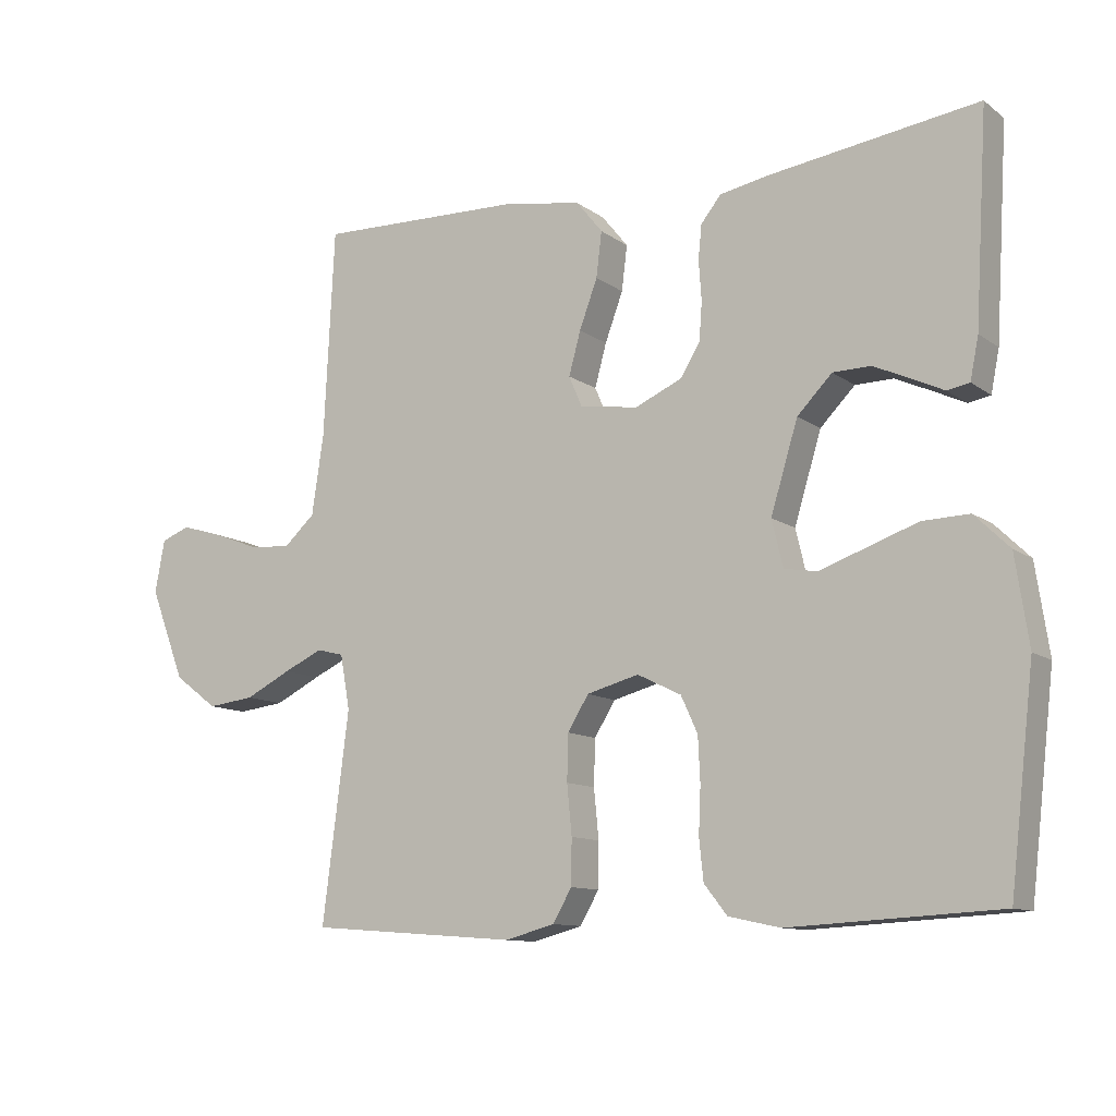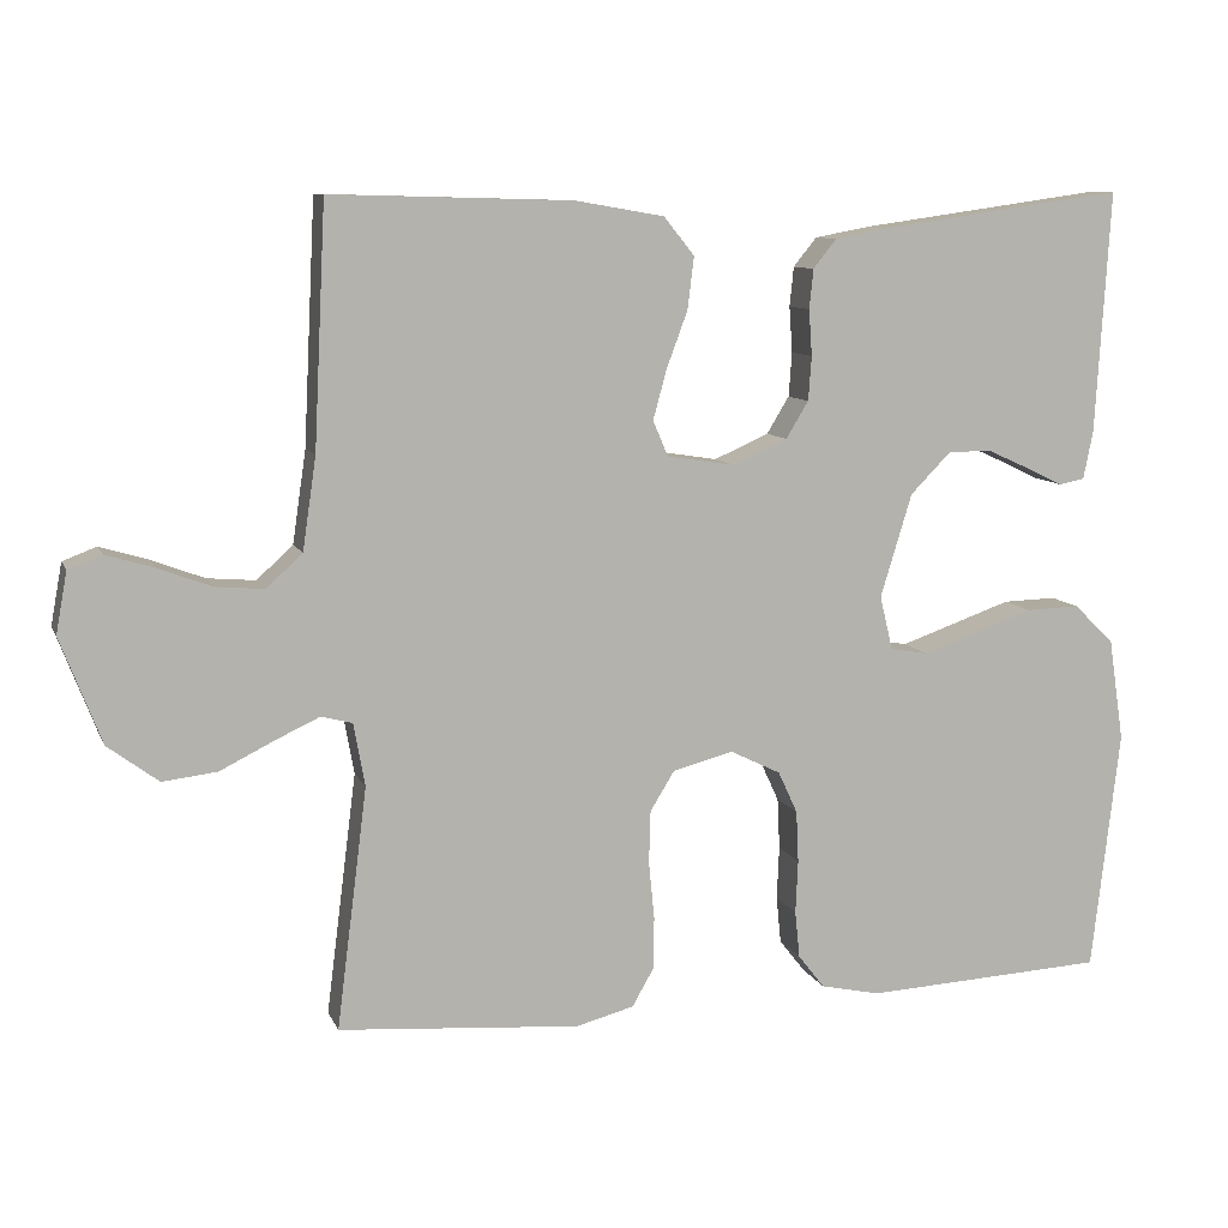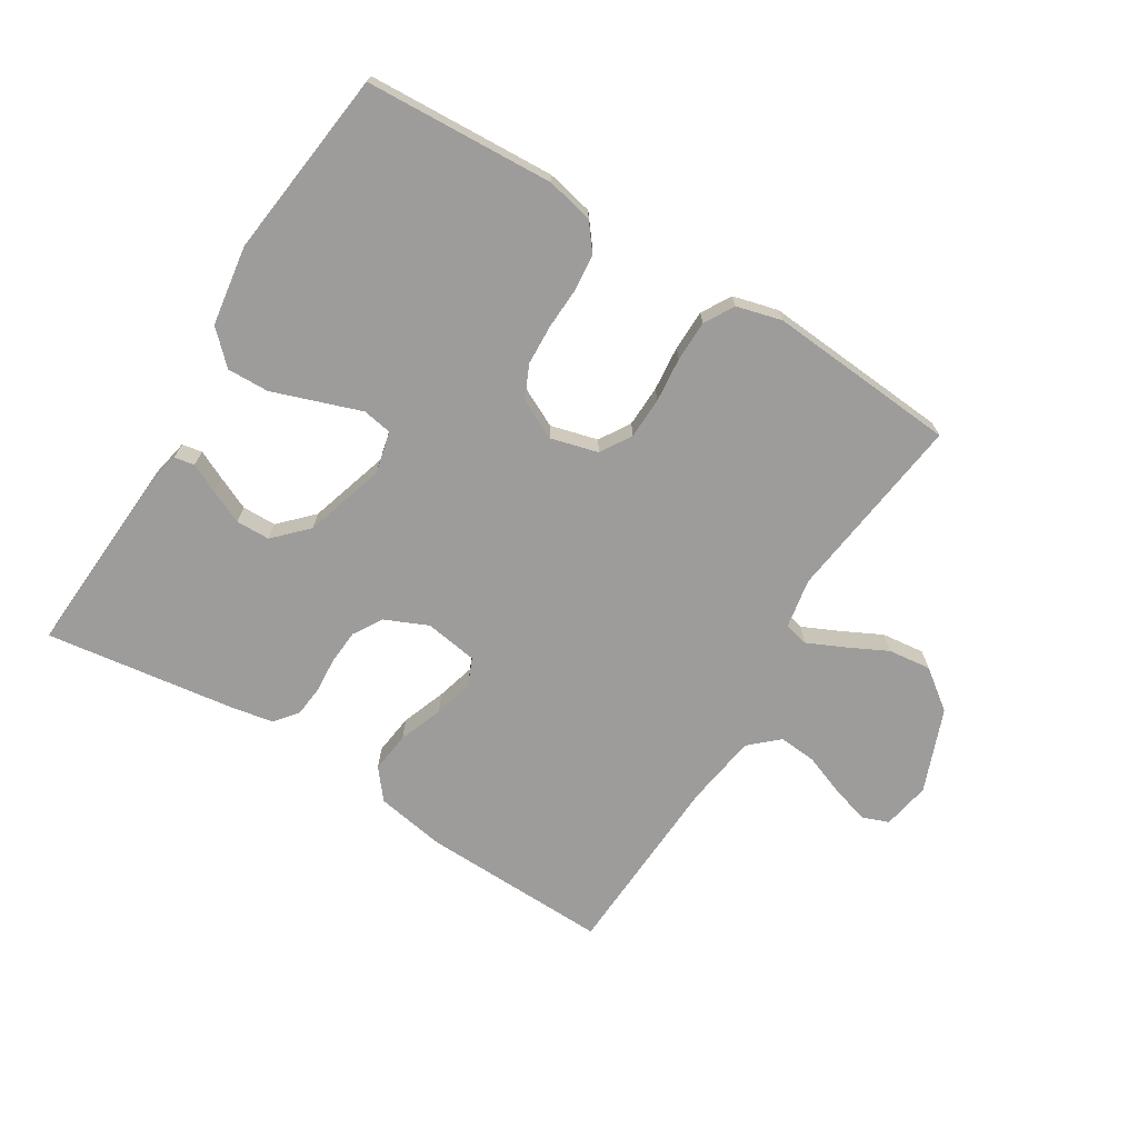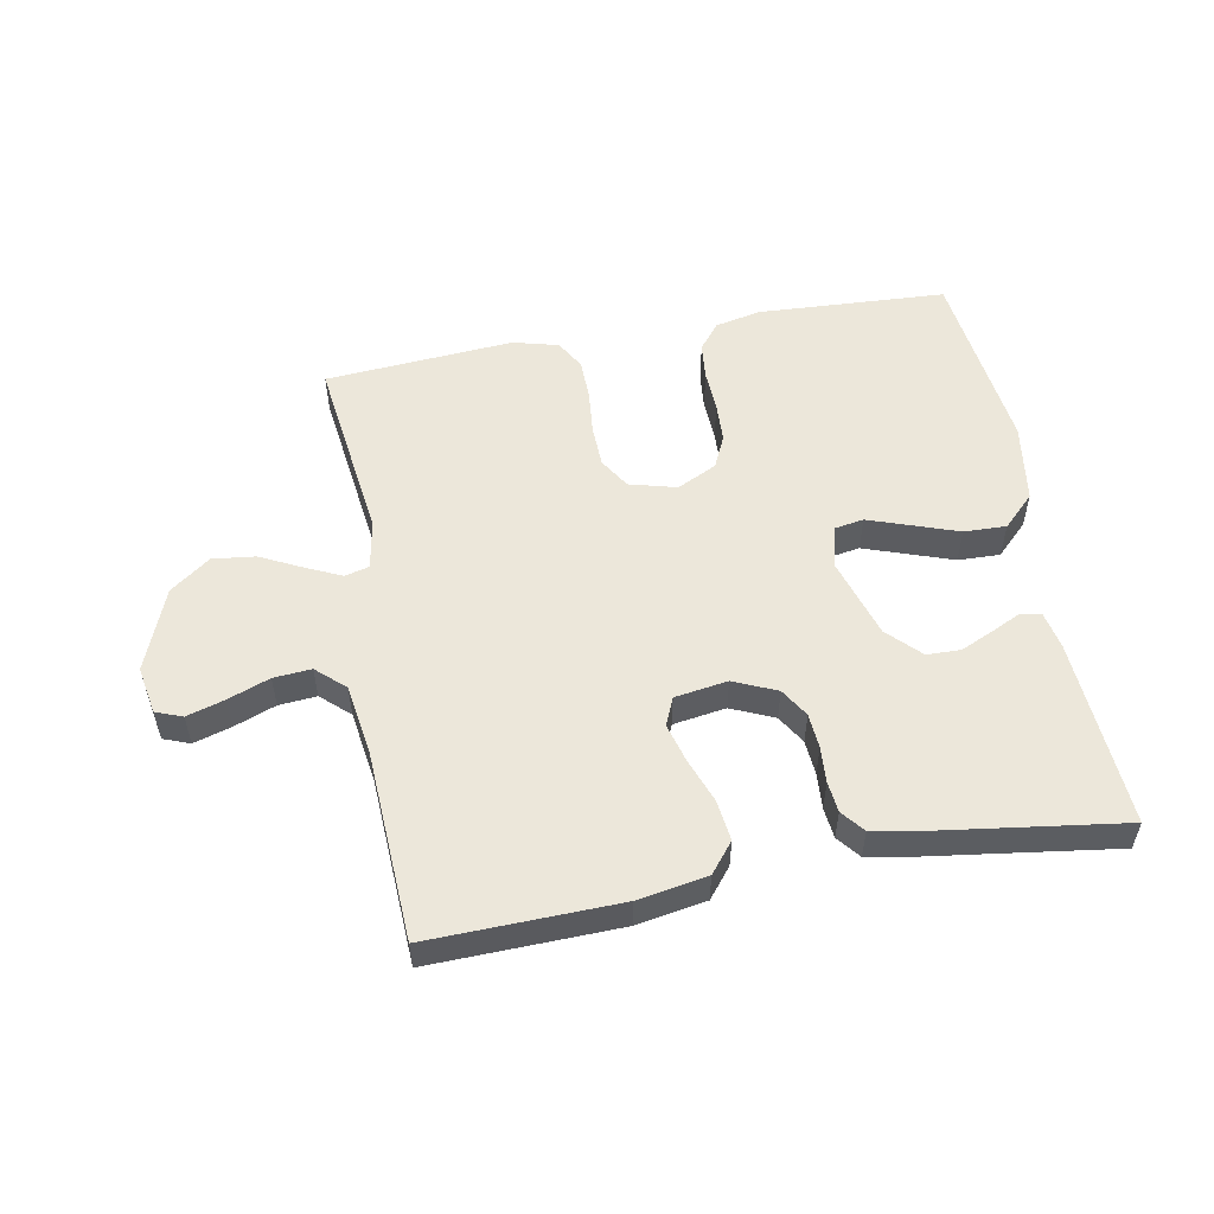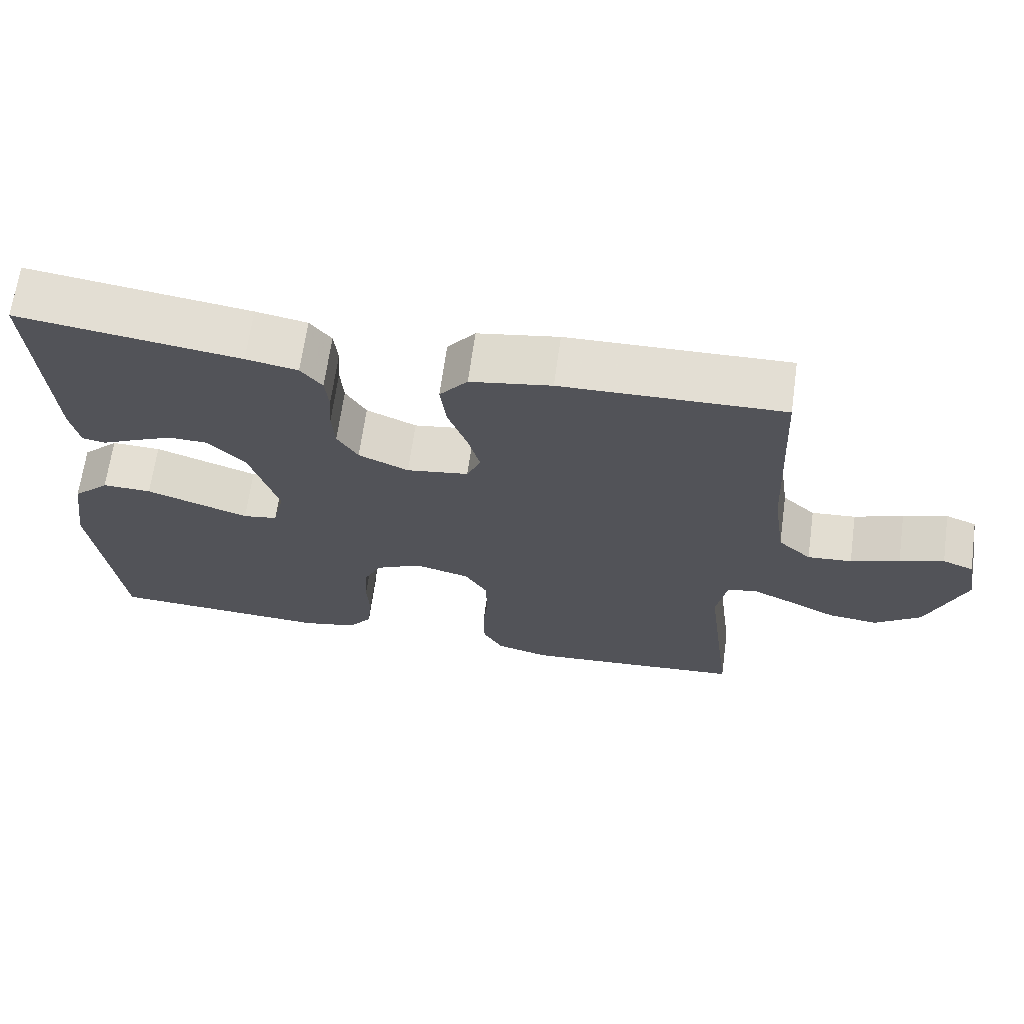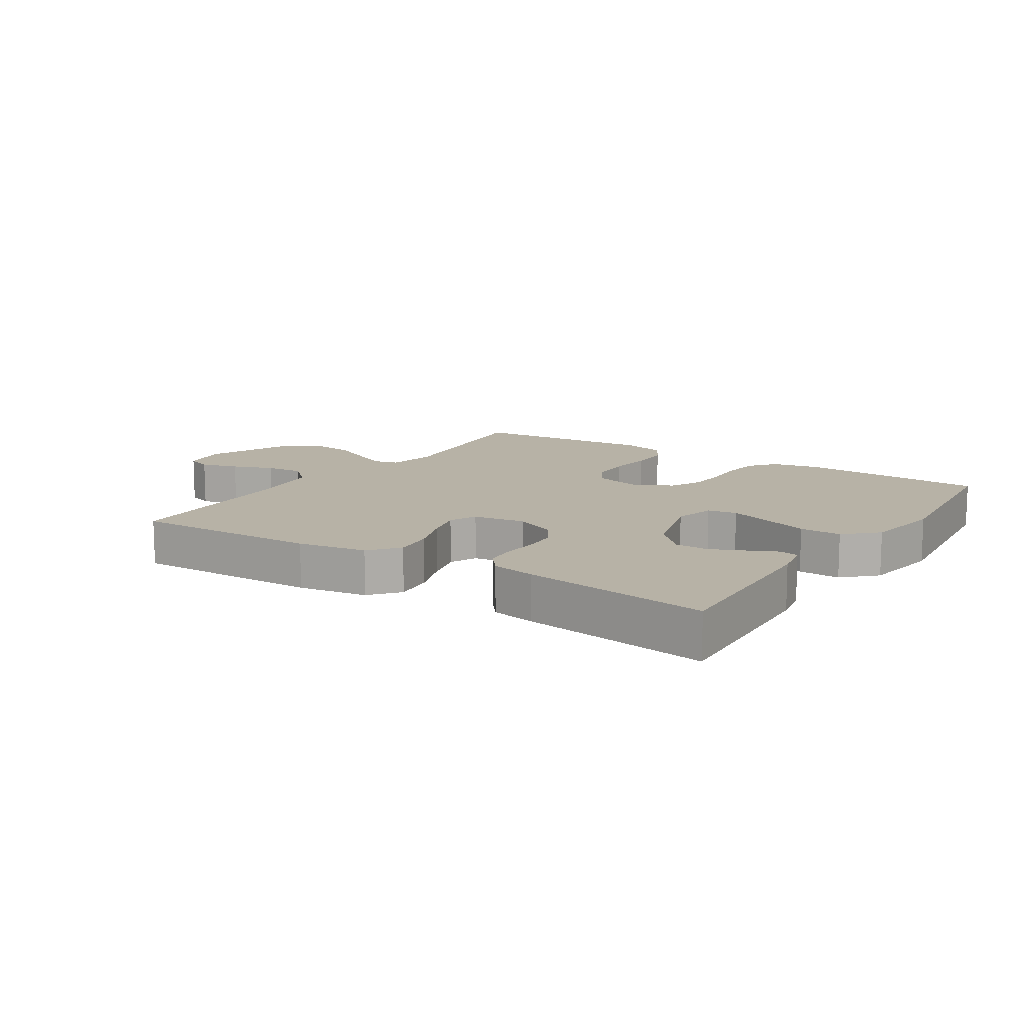
<metadata>
{"format":"obj","ext":"obj","renderer":"f3d","projection":"perspective","resolution":1024,"background":"white","views":[{"elev":-11.1,"azim":31.1,"up":"+Z"},{"elev":9.4,"azim":-16.3,"up":"+Z"},{"elev":-70.3,"azim":148.3,"up":"+Y"},{"elev":54.1,"azim":-10.5,"up":"+Y"},{"elev":66.8,"azim":-172.1,"up":"+Z"},{"elev":12.3,"azim":33.4,"up":"+Y"}]}
</metadata>
<code>
v -0.5 0.07 -0.5
v -0.462 0.07 -0.2
v -0.476 0.07 -0.122
v -0.515 0.07 -0.112
v -0.571 0.07 -0.138
v -0.637 0.07 -0.171
v -0.705 0.07 -0.179
v -0.768 0.07 -0.132
v -0.819 0.07 0
v -0.805 0.07 0.076
v -0.763 0.07 0.092
v -0.703 0.07 0.074
v -0.637 0.07 0.049
v -0.577 0.07 0.044
v -0.532 0.07 0.085
v -0.515 0.07 0.2
v -0.5 0.07 0.5
v -0.2 0.07 0.492
v -0.09 0.07 0.473
v -0.052 0.07 0.426
v -0.06 0.07 0.361
v -0.086 0.07 0.291
v -0.103 0.07 0.229
v -0.084 0.07 0.185
v 0 0.07 0.172
v 0.068 0.07 0.202
v 0.096 0.07 0.248
v 0.1 0.07 0.303
v 0.096 0.07 0.36
v 0.101 0.07 0.409
v 0.13 0.07 0.445
v 0.2 0.07 0.458
v 0.5 0.07 0.5
v 0.482 0.07 0.2
v 0.47 0.07 0.14
v 0.438 0.07 0.134
v 0.392 0.07 0.156
v 0.339 0.07 0.18
v 0.285 0.07 0.179
v 0.235 0.07 0.128
v 0.196 0.07 0
v 0.212 0.07 -0.067
v 0.259 0.07 -0.075
v 0.325 0.07 -0.052
v 0.399 0.07 -0.026
v 0.466 0.07 -0.024
v 0.516 0.07 -0.073
v 0.535 0.07 -0.2
v 0.5 0.07 -0.5
v 0.2 0.07 -0.516
v 0.126 0.07 -0.5
v 0.093 0.07 -0.458
v 0.087 0.07 -0.399
v 0.09 0.07 -0.333
v 0.087 0.07 -0.269
v 0.063 0.07 -0.217
v 0 0.07 -0.186
v -0.075 0.07 -0.206
v -0.105 0.07 -0.255
v -0.107 0.07 -0.321
v -0.1 0.07 -0.392
v -0.101 0.07 -0.457
v -0.128 0.07 -0.504
v -0.2 0.07 -0.523
v -0.5 0 -0.5
v -0.462 0 -0.2
v -0.476 0 -0.122
v -0.515 0 -0.112
v -0.571 0 -0.138
v -0.637 0 -0.171
v -0.705 0 -0.179
v -0.768 0 -0.132
v -0.819 0 0
v -0.805 0 0.076
v -0.763 0 0.092
v -0.703 0 0.074
v -0.637 0 0.049
v -0.577 0 0.044
v -0.532 0 0.085
v -0.515 0 0.2
v -0.5 0 0.5
v -0.2 0 0.492
v -0.09 0 0.473
v -0.052 0 0.426
v -0.06 0 0.361
v -0.086 0 0.291
v -0.103 0 0.229
v -0.084 0 0.185
v 0 0 0.172
v 0.068 0 0.202
v 0.096 0 0.248
v 0.1 0 0.303
v 0.096 0 0.36
v 0.101 0 0.409
v 0.13 0 0.445
v 0.2 0 0.458
v 0.5 0 0.5
v 0.482 0 0.2
v 0.47 0 0.14
v 0.438 0 0.134
v 0.392 0 0.156
v 0.339 0 0.18
v 0.285 0 0.179
v 0.235 0 0.128
v 0.196 0 0
v 0.212 0 -0.067
v 0.259 0 -0.075
v 0.325 0 -0.052
v 0.399 0 -0.026
v 0.466 0 -0.024
v 0.516 0 -0.073
v 0.535 0 -0.2
v 0.5 0 -0.5
v 0.2 0 -0.516
v 0.126 0 -0.5
v 0.093 0 -0.458
v 0.087 0 -0.399
v 0.09 0 -0.333
v 0.087 0 -0.269
v 0.063 0 -0.217
v 0 0 -0.186
v -0.075 0 -0.206
v -0.105 0 -0.255
v -0.107 0 -0.321
v -0.1 0 -0.392
v -0.101 0 -0.457
v -0.128 0 -0.504
v -0.2 0 -0.523
f 63 64 1 2
f 60 61 62 63
f 59 60 63 2
f 58 59 2 3
f 57 58 3 4
f 51 52 53 54
f 51 54 55
f 50 51 55
f 49 50 55
f 48 49 55 56
f 44 45 46 47
f 43 44 47 48
f 42 43 48 56
f 34 35 36 37
f 34 37 38
f 33 34 38 39
f 28 29 30 31
f 27 28 31 32
f 19 20 21 22
f 19 22 23
f 16 17 18 19
f 15 16 19 23
f 14 15 23 24
f 10 11 12 13
f 8 9 10 13
f 8 13 14
f 5 6 7 8
f 4 5 8 14
f 57 4 14 24
f 41 42 56 57
f 40 41 57 24
f 27 32 33 39
f 26 27 39 40
f 25 26 40
f 24 25 40
f 66 65 128 127
f 127 126 125 124
f 66 127 124 123
f 67 66 123 122
f 68 67 122 121
f 118 117 116 115
f 119 118 115
f 119 115 114
f 119 114 113
f 120 119 113 112
f 111 110 109 108
f 112 111 108 107
f 120 112 107 106
f 101 100 99 98
f 102 101 98
f 103 102 98 97
f 95 94 93 92
f 96 95 92 91
f 86 85 84 83
f 87 86 83
f 83 82 81 80
f 87 83 80 79
f 88 87 79 78
f 77 76 75 74
f 77 74 73 72
f 78 77 72
f 72 71 70 69
f 78 72 69 68
f 88 78 68 121
f 121 120 106 105
f 88 121 105 104
f 103 97 96 91
f 104 103 91 90
f 104 90 89
f 104 89 88
f 1 65 66 2
f 2 66 67 3
f 3 67 68 4
f 4 68 69 5
f 5 69 70 6
f 6 70 71 7
f 7 71 72 8
f 8 72 73 9
f 9 73 74 10
f 10 74 75 11
f 11 75 76 12
f 12 76 77 13
f 13 77 78 14
f 14 78 79 15
f 15 79 80 16
f 16 80 81 17
f 17 81 82 18
f 18 82 83 19
f 19 83 84 20
f 20 84 85 21
f 21 85 86 22
f 22 86 87 23
f 23 87 88 24
f 24 88 89 25
f 25 89 90 26
f 26 90 91 27
f 27 91 92 28
f 28 92 93 29
f 29 93 94 30
f 30 94 95 31
f 31 95 96 32
f 32 96 97 33
f 33 97 98 34
f 34 98 99 35
f 35 99 100 36
f 36 100 101 37
f 37 101 102 38
f 38 102 103 39
f 39 103 104 40
f 40 104 105 41
f 41 105 106 42
f 42 106 107 43
f 43 107 108 44
f 44 108 109 45
f 45 109 110 46
f 46 110 111 47
f 47 111 112 48
f 48 112 113 49
f 49 113 114 50
f 50 114 115 51
f 51 115 116 52
f 52 116 117 53
f 53 117 118 54
f 54 118 119 55
f 55 119 120 56
f 56 120 121 57
f 57 121 122 58
f 58 122 123 59
f 59 123 124 60
f 60 124 125 61
f 61 125 126 62
f 62 126 127 63
f 63 127 128 64
f 64 128 65 1

</code>
